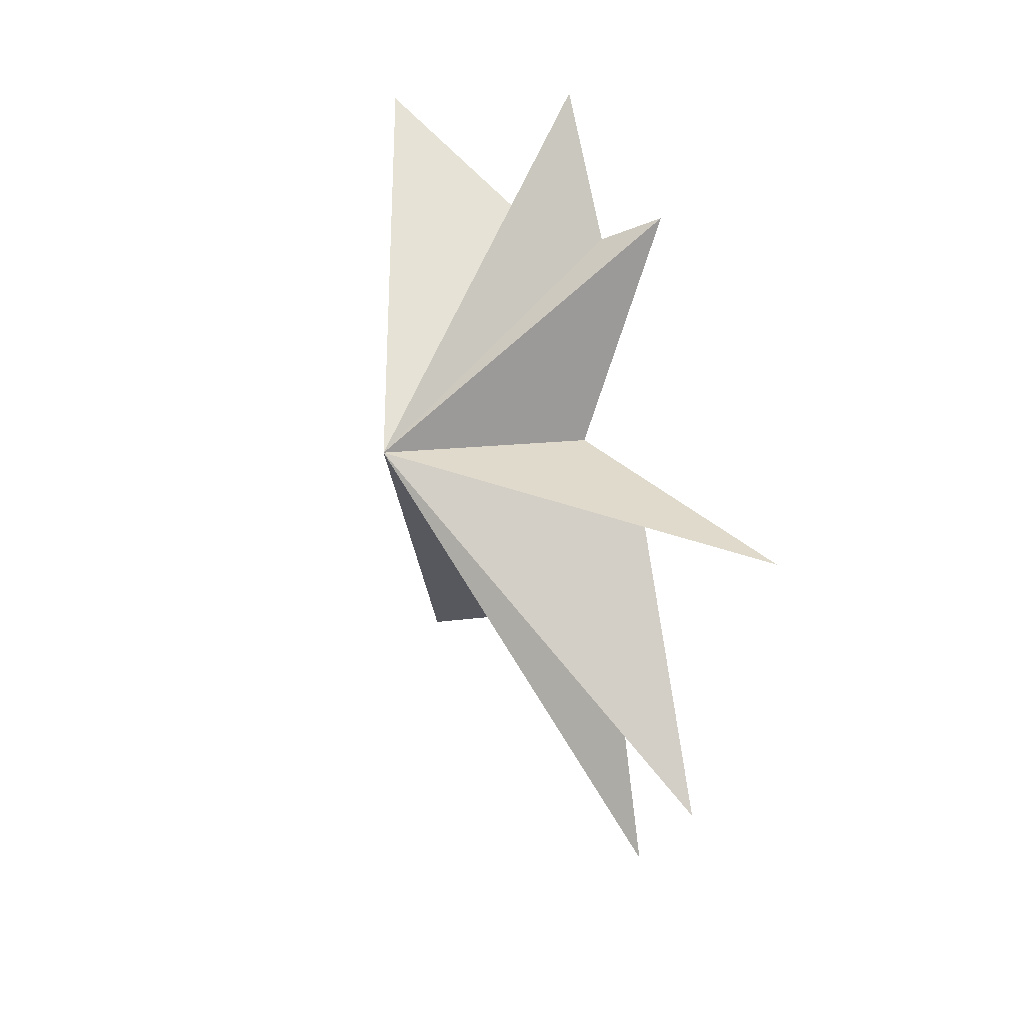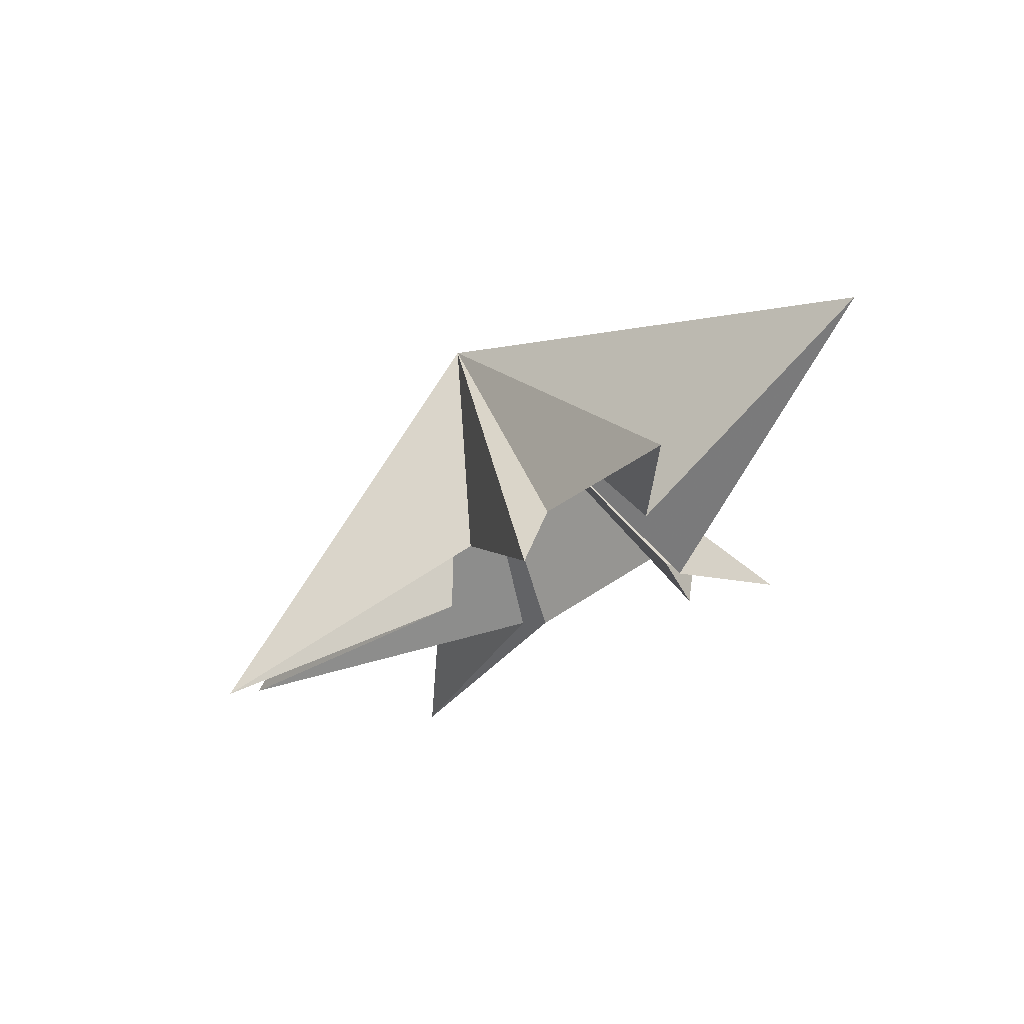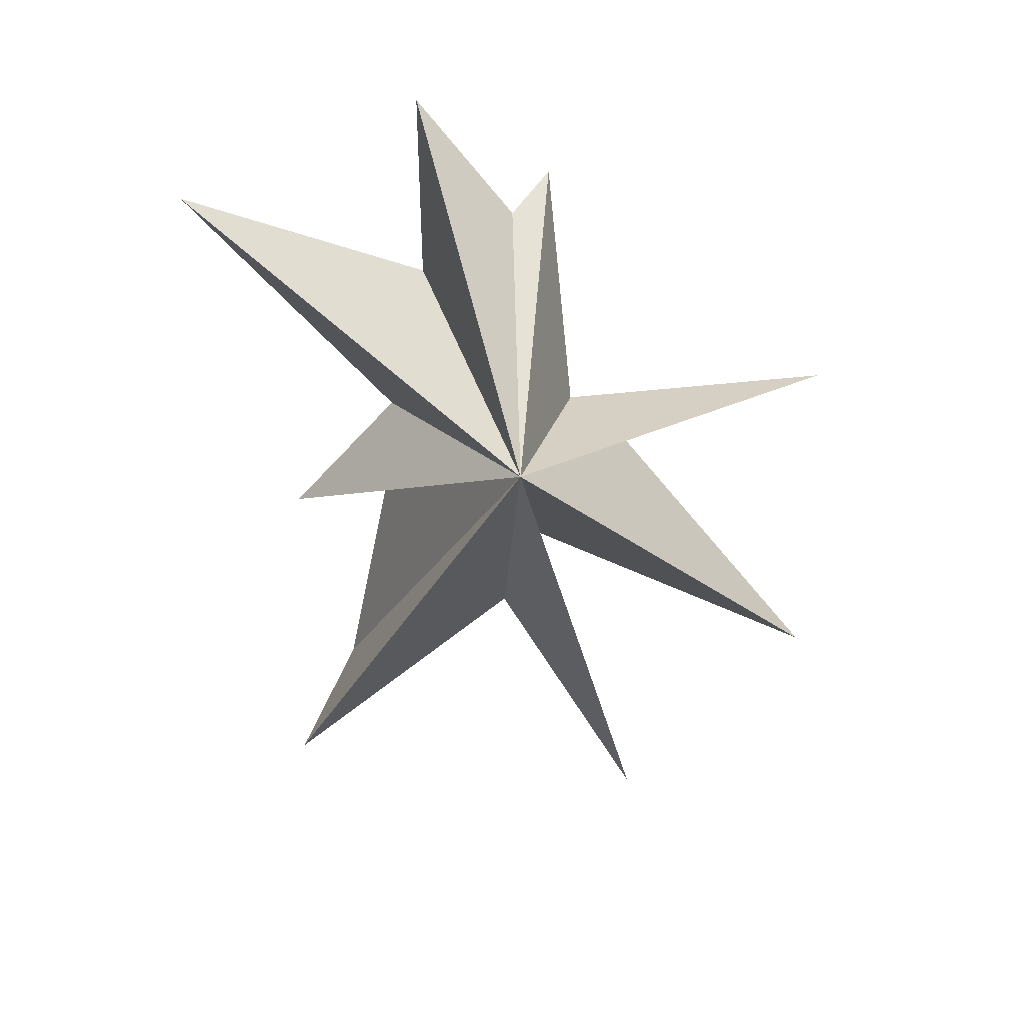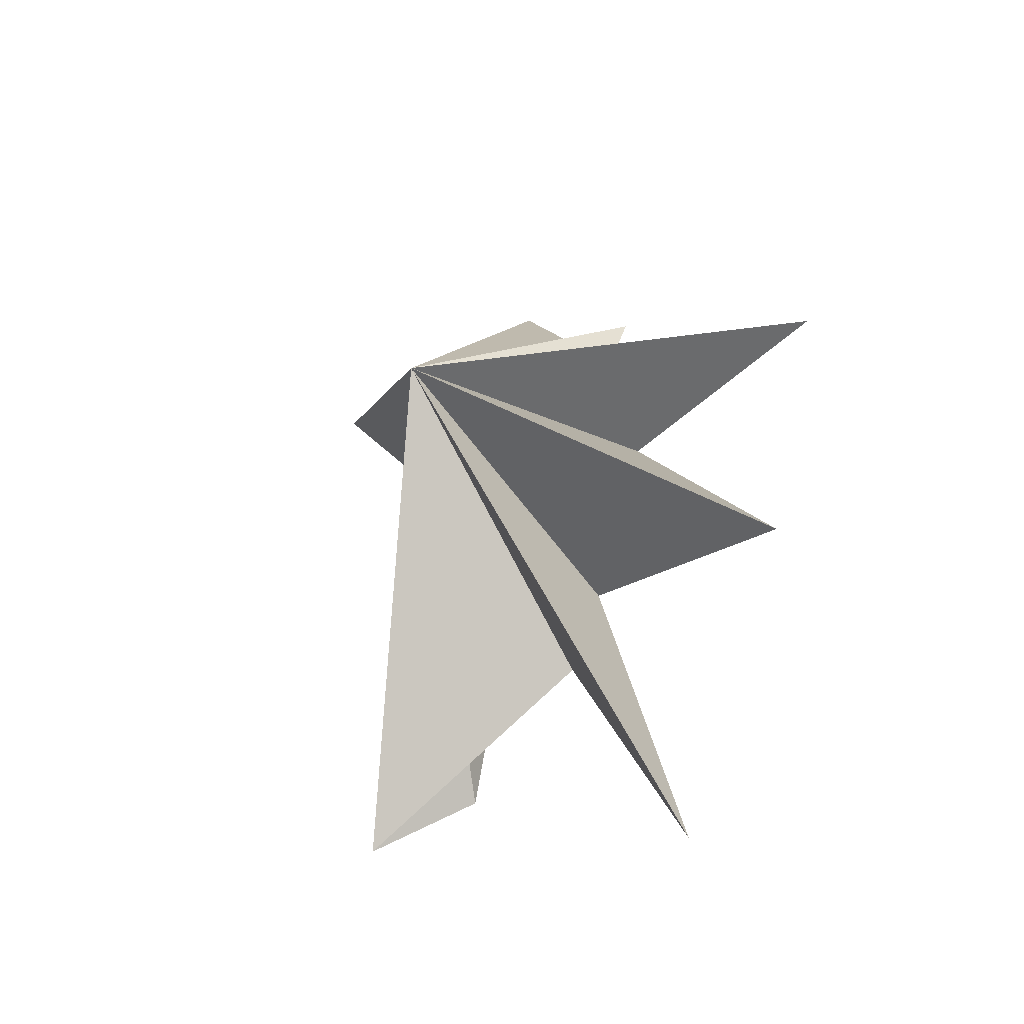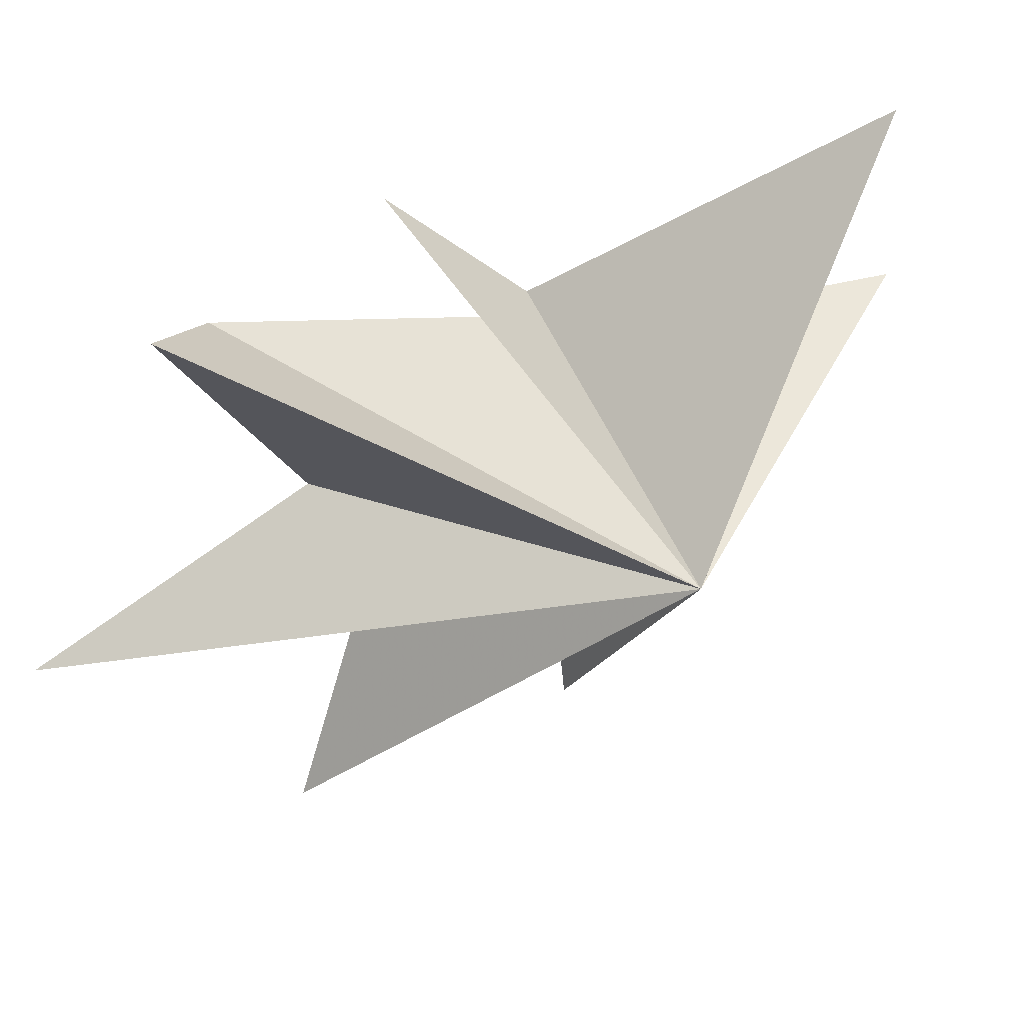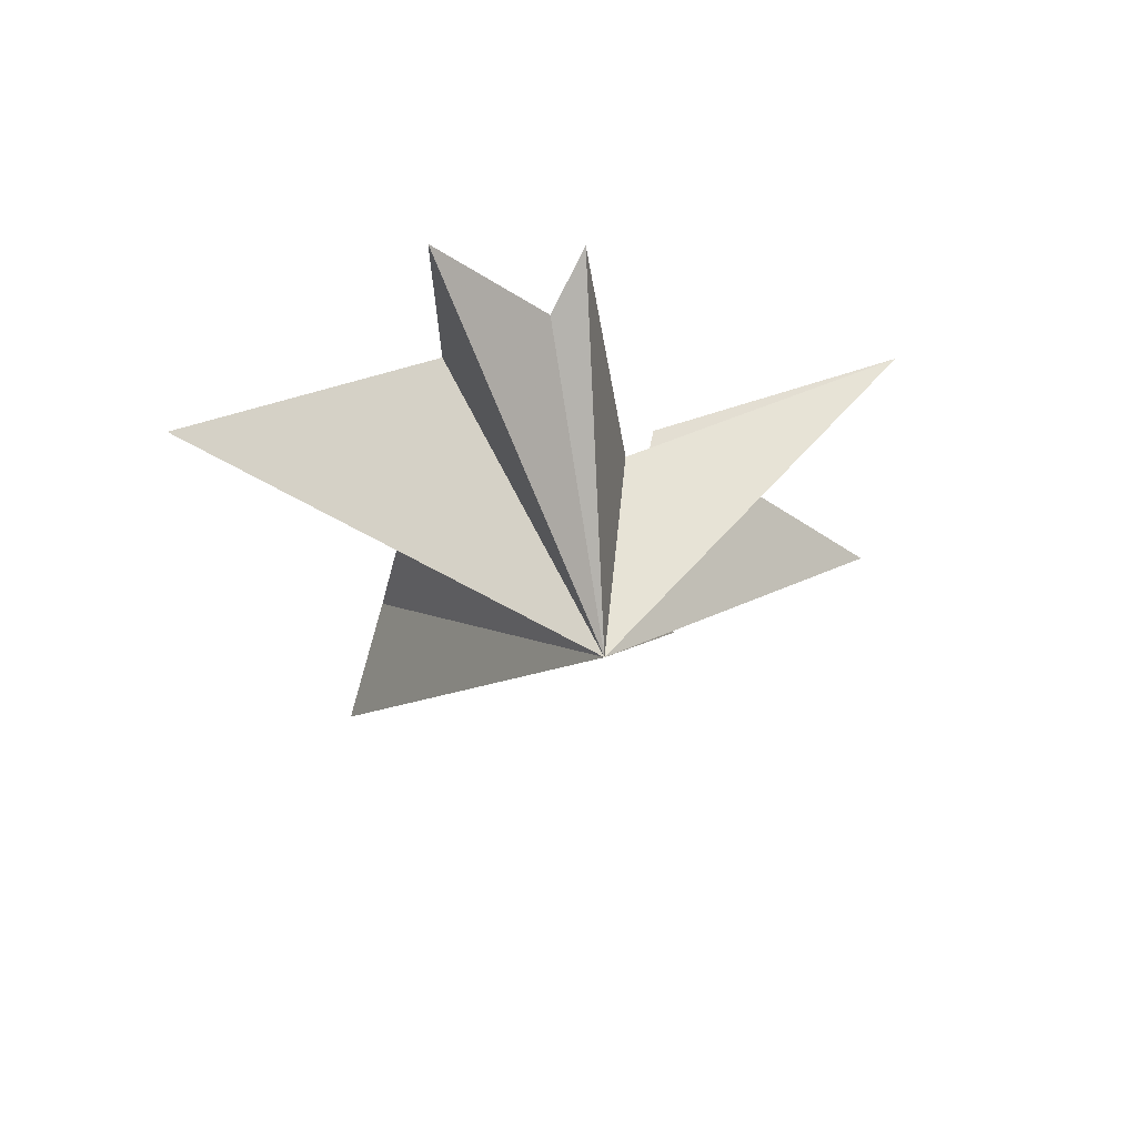
<metadata>
{"format":"obj","ext":"obj","renderer":"f3d","projection":"perspective","resolution":1024,"background":"white","views":[{"elev":33.1,"azim":-22.3,"up":"+Z"},{"elev":72.6,"azim":73.3,"up":"+Z"},{"elev":27.9,"azim":-87.5,"up":"+Z"},{"elev":-38.0,"azim":-37.2,"up":"+Z"},{"elev":34.4,"azim":-111.0,"up":"+Y"},{"elev":64.4,"azim":-96.8,"up":"+Z"}]}
</metadata>
<code>
v -2.117 4.856 -8.496
v -0.1551 0.07514 -5.389
v 0.1344 -3.064 -10.88
v 0.1203 -0.5785 -3.613
v -0.671 -6.997 -5.997
v 0.08607 -2.187 -0.4421
v 0.7614 -7.2 0.2891
v -0.8693 -1.473 0.357
v 1.056 -0.8822 5.038
v 0.05754 -0.1111 4.392
v 0.1715 1.98 6.895
v 0.2823 1.927 2.921
v -2.129 6.811 5.376
v 0.7605 2.781 -0.611
v 0.9614 5.163 -3.347
v 0.2091 2.738 -1.676
v -0.04291 3.843 -7.014
v -5.156 -0.5085 0.4844
f 11 18 10
f 2 18 1
f 11 12 18
f 2 3 18
f 12 13 18
f 18 9 10
f 8 9 18
f 18 7 8
f 6 7 18
f 18 5 6
f 4 5 18
f 18 14 15
f 16 18 15
f 17 18 16
f 17 1 18
f 18 3 4
f 18 13 14

</code>
